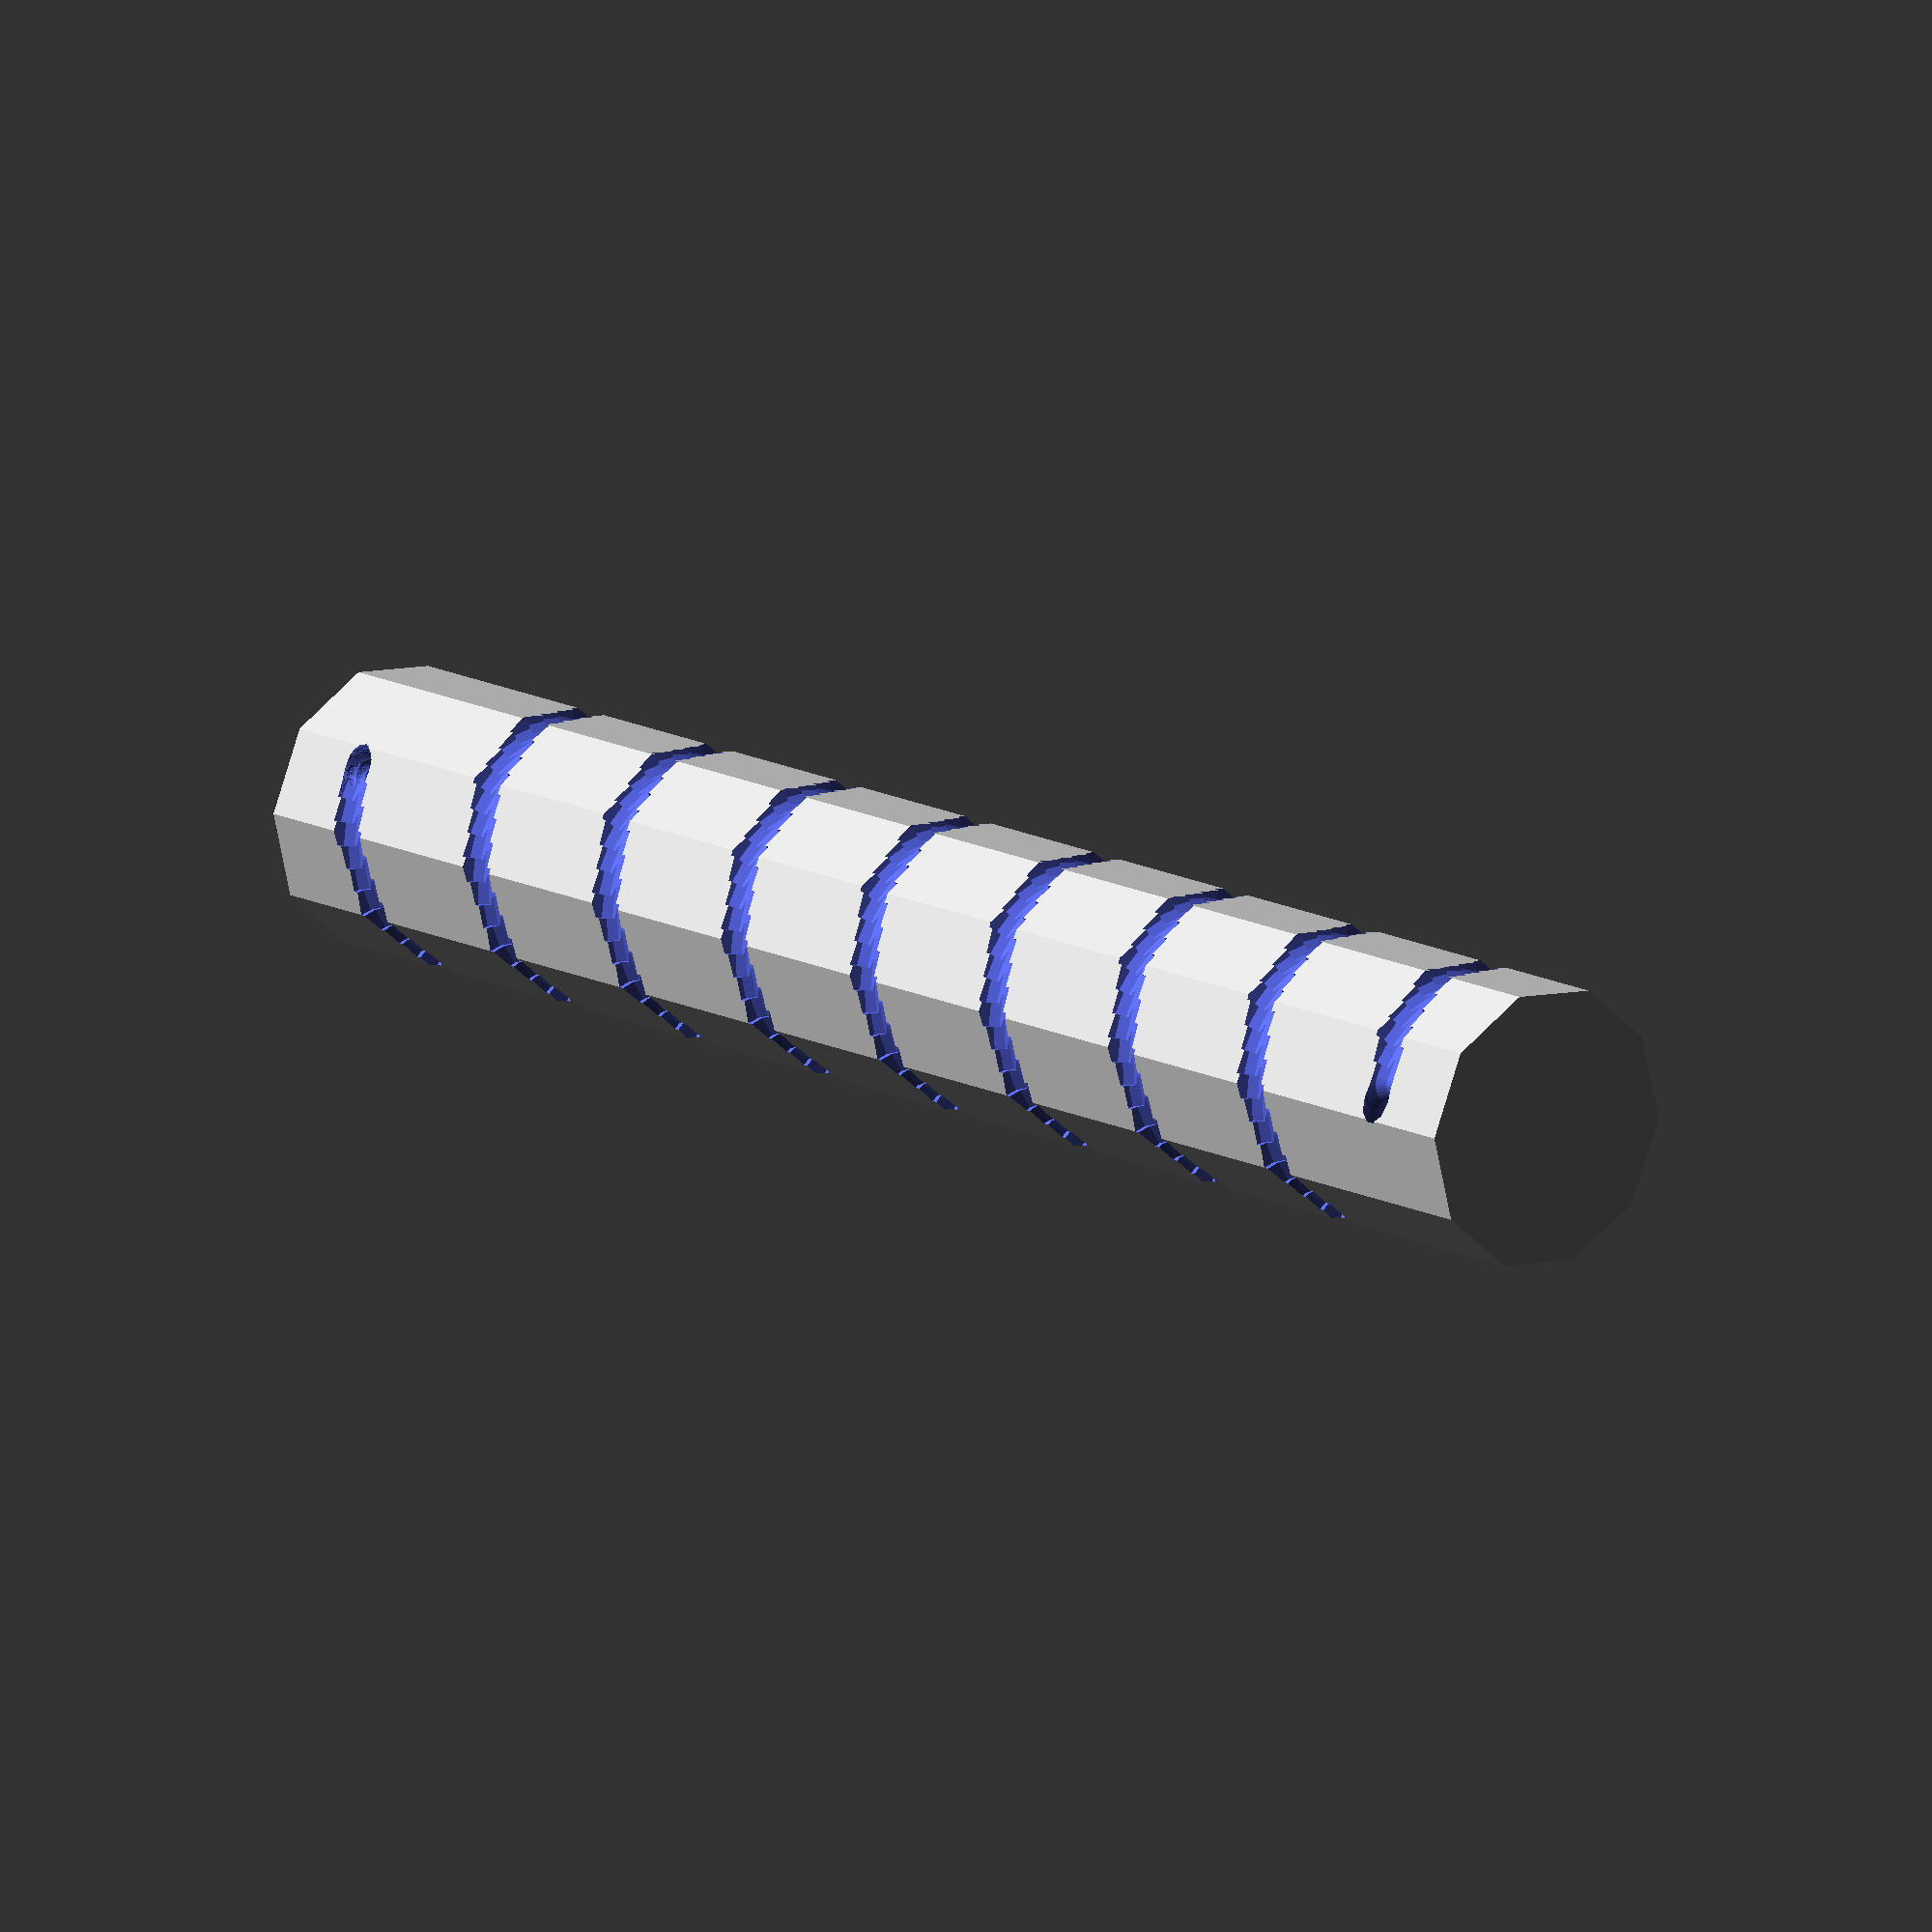
<openscad>
// Device to produce PLA springs in openscad
// http://www.thingiverse.com/thing:188285/
// REFACTORED (well, prettied up) by sfinktah
//////////////////////////////////
// PARAMETERS
//////////////////////////////////
springLength = 80;             //  length of spring [mm]
springDiameter = 12.25;            //  spring outer diameter [mm]
filamentDiameter = 1.75;        //  spring wire diameter [mm] 
springWindings = 8;            //  number of active windings
padLength = 5;                  //  top/bottom padding [mm]
resolution = 10;                //  resolution (nfi)
//////////////////////////////////


// INTERNAL PARAMETERS (DO NOT CHANGE)
//////////////////////////////////////
innerRadius = springDiameter / 2;
filamentRadius = filamentDiameter / 2;
outerRadius = innerRadius + filamentRadius;
windingHeight = springWindings / springLength;
step = 1 / windingHeight;
epsilon = 0.01;
//////////////////////////////////////

difference() {
	cylinder(h = springLength + 2 * padLength, 
			r = outerRadius, 
			$fn = resolution);
	union () {
		start();
		spring();
		end();
	}
}

module start() {
    translate(v = [-epsilon, outerRadius - filamentRadius*2, padLength] ) {
        rotate([0,-270,0]) {
            // the curved corner
            for (i = [0:resolution:90-resolution] ) {
                hull() {
                    rotate([i, 0, 0])
                    translate([0, filamentRadius * 2, 0] )
                        cylinder(h = 1, 
                                 r = filamentRadius, 
                                 $fn = resolution, 
                                 center = true);
                    rotate([i+resolution, 0, 0])
                    translate([0, filamentRadius * 2, 0] )
                        cylinder(h = 1, 
                                 r = filamentRadius, 
                                 $fn = resolution, 
                                 center = true);
                }
            }
            // straight section
            translate([0,0,filamentRadius*2])
            rotate([90,0,0])
                cylinder(h = 2 * outerRadius, 
                         r = filamentRadius, 
                         $fn = resolution, 
                         center = false);
        }
    }
}

module end() {
	translate(v = [0, outerRadius - 2 * filamentRadius, padLength + springLength] ) {
		rotate(a = 270, v = [0, 1, 0] ) {
			for (i = [0:90] ) {
				rotate(a = i, v = [1, 0, 0] ) {
					translate(v = [0, filamentRadius * 2, 0] ) {
						rotate(a = i, v = [0, 0, 1] ) {
							if (i == 90) {
								cylinder(h = 2 * outerRadius, 
										r = filamentRadius, 
										$fn = resolution, 
										center = false);
							} else {
								cylinder(h = 1, 
										r = filamentRadius, 
										$fn = resolution, 
										center = true);
							}
						}
					}
				}
			}
		}
	}
}

module spring() {
    for (j = [0:(springWindings - 1)] ) {
        translate(v = [0, 0, j * step + padLength] ) {
            rotate(a = 270, v = [0, 1, 0] ) {   // flip it to basis plane[x,y]
                for (i = [0:resolution:360] )
                    hull() {
                        rotate(a = i, v = [1, 0, 0] )
                        translate(v = [(i / (360 * windingHeight)), outerRadius, 0] )
                            cylinder(h = 1, 
                                     r = filamentRadius, 
                                     $fn = resolution, 
                                     center = true);
                        rotate(a = i+resolution, v = [1, 0, 0] )
                        translate(v = [(i / (360 * windingHeight)), outerRadius, 0] )
                            cylinder(h = 1, 
                                     r = filamentRadius, 
                                     $fn = resolution, 
                                     center = true);
                }
            }
        }
    }
}
/* vim: set ts=4 sts=0 sw=4 noet: */
</openscad>
<views>
elev=347.0 azim=67.9 roll=141.2 proj=o view=wireframe
</views>
